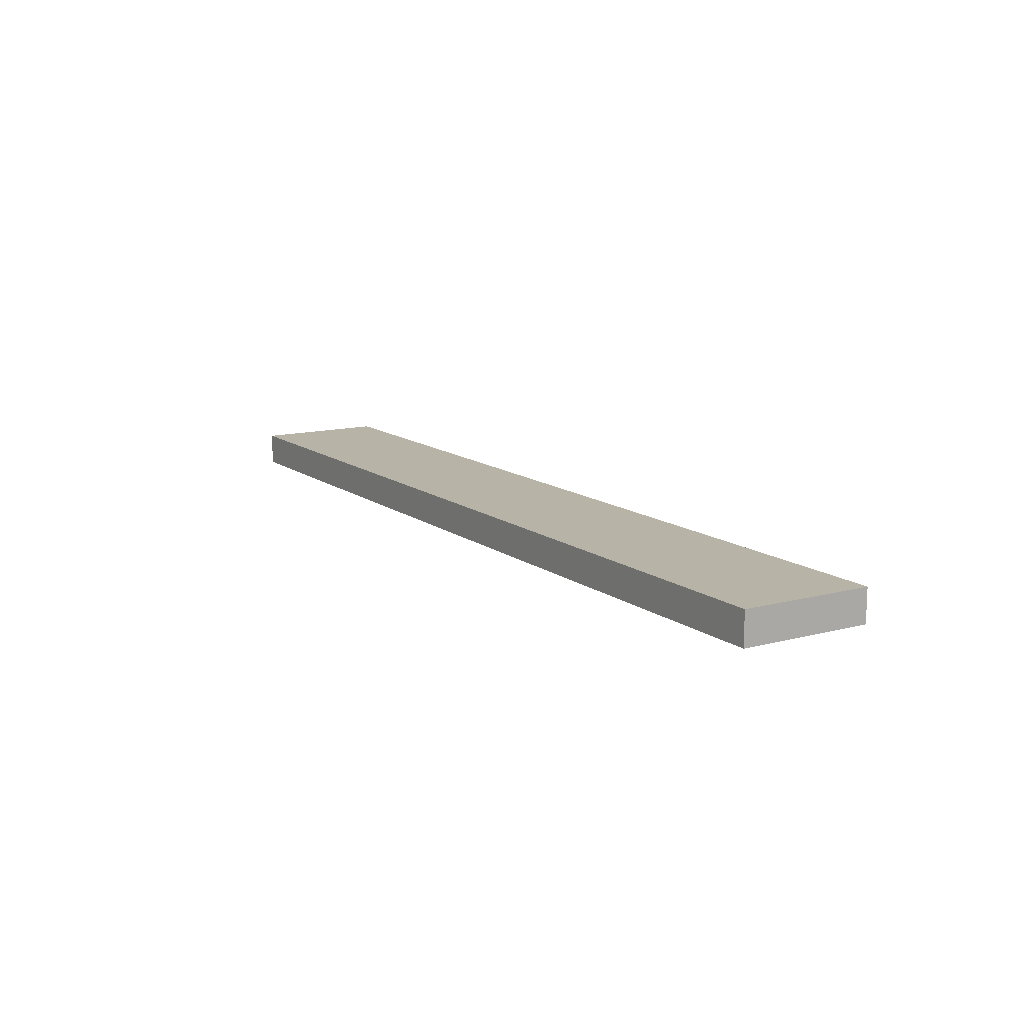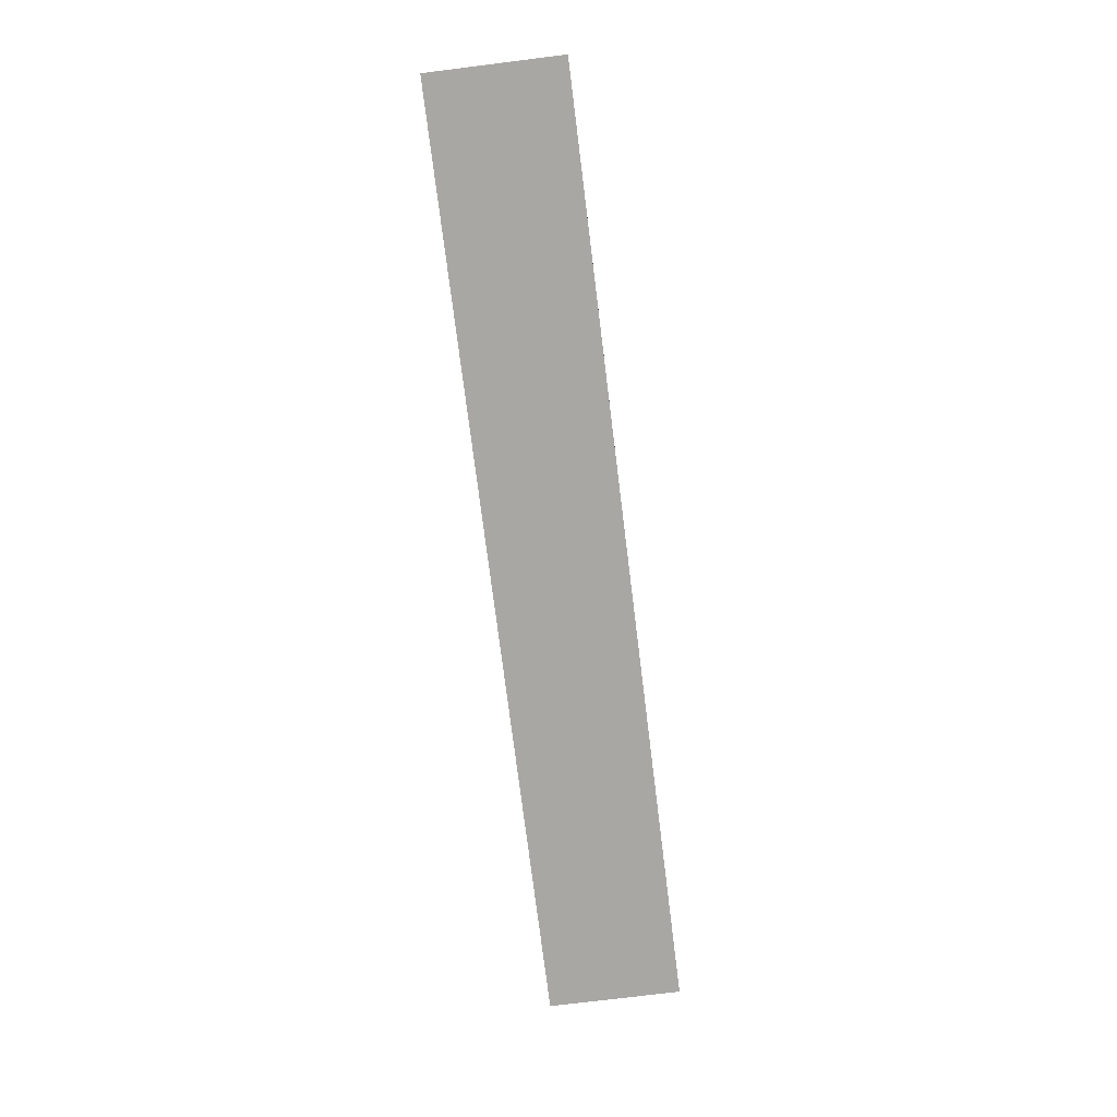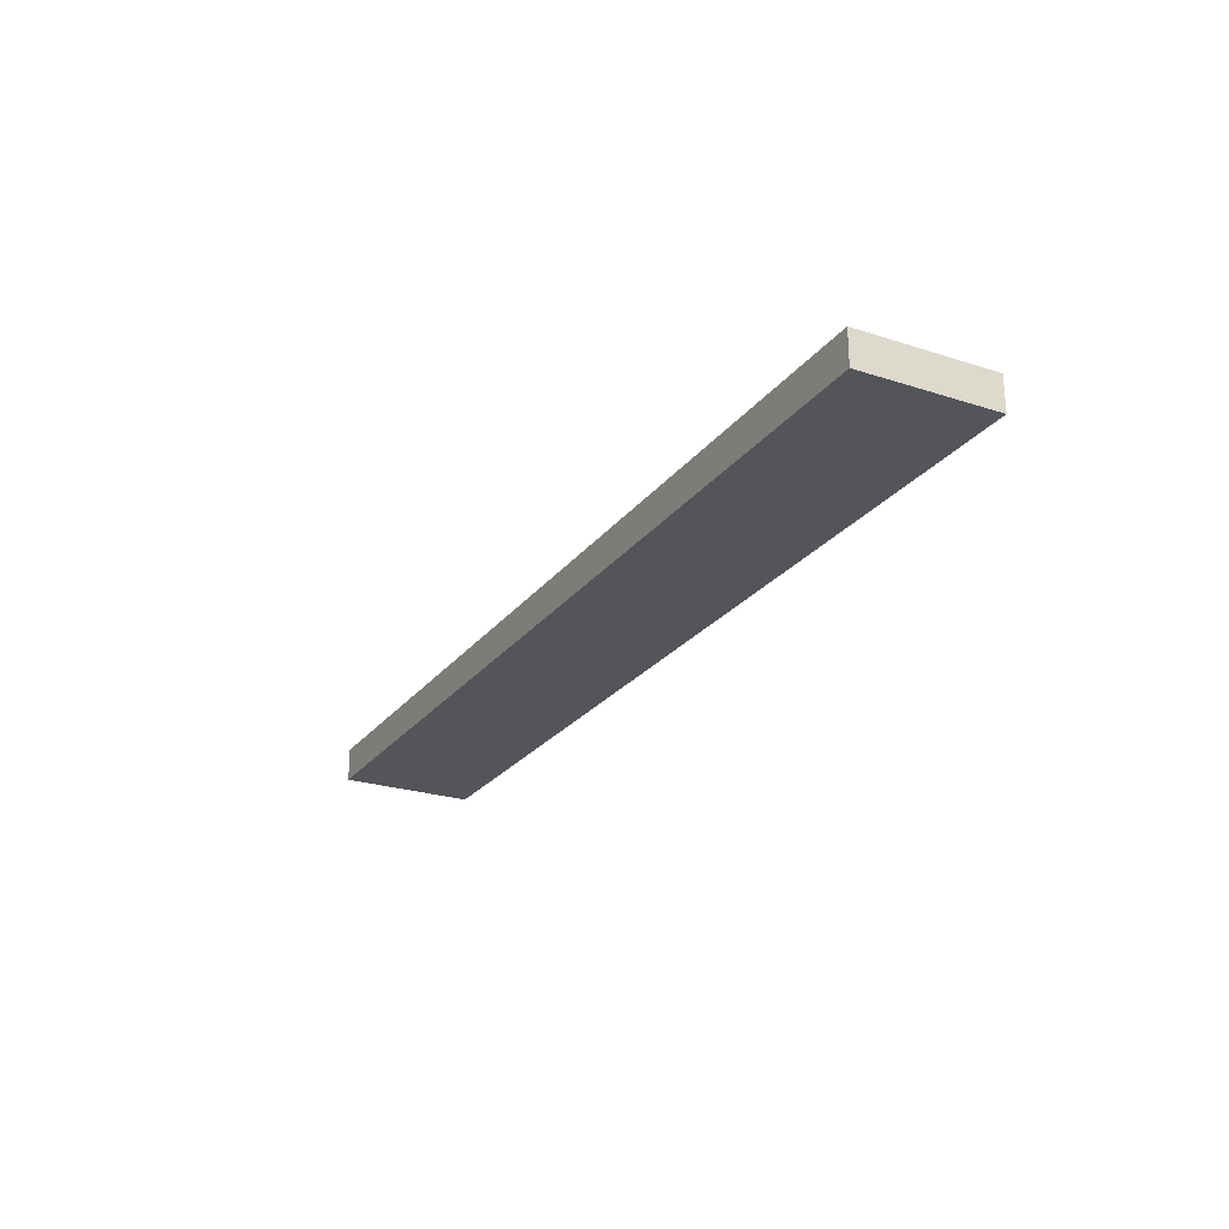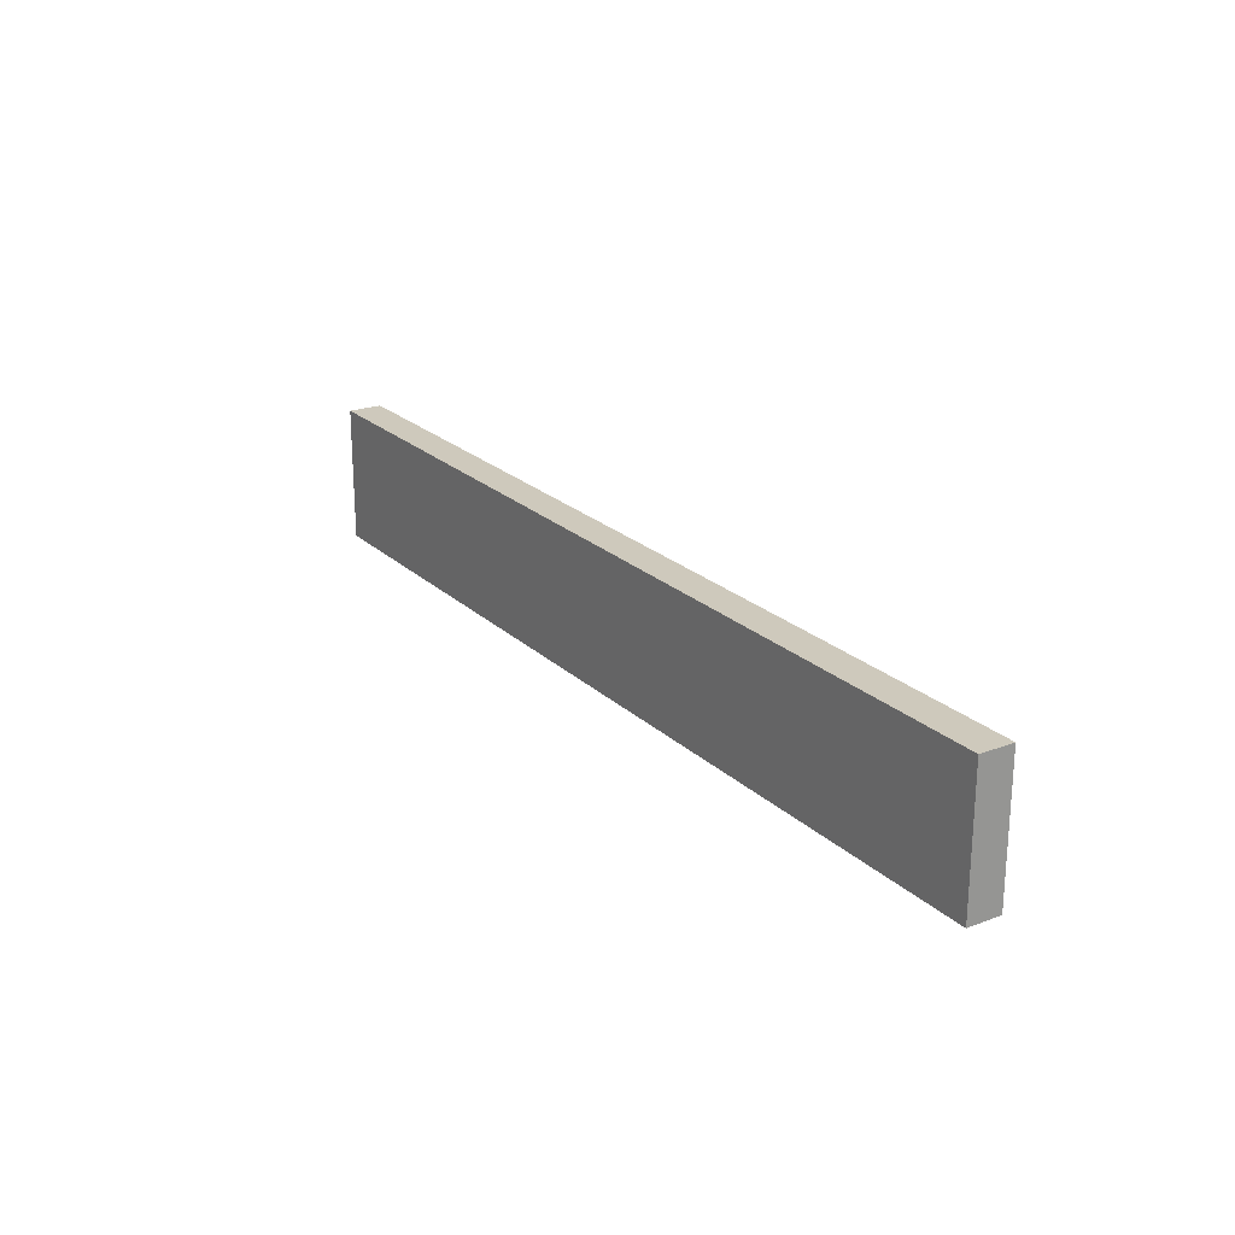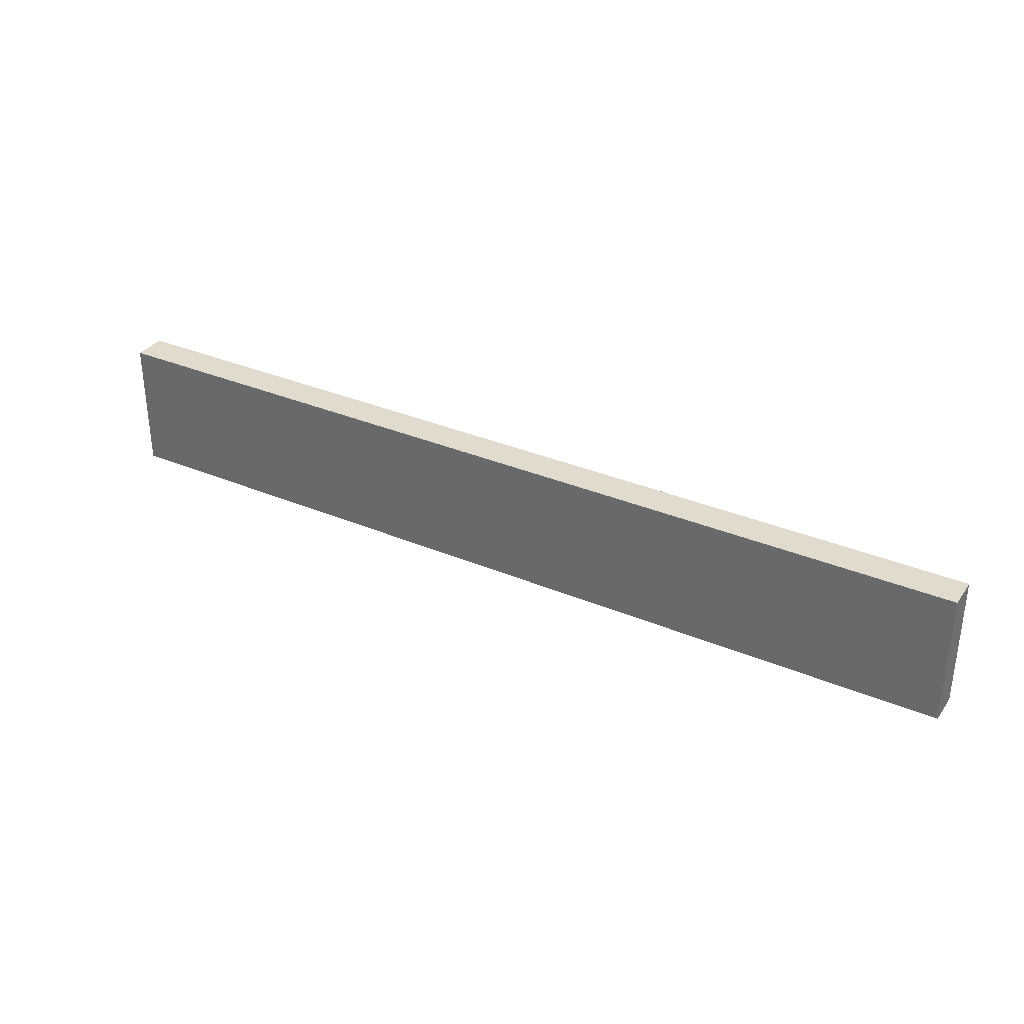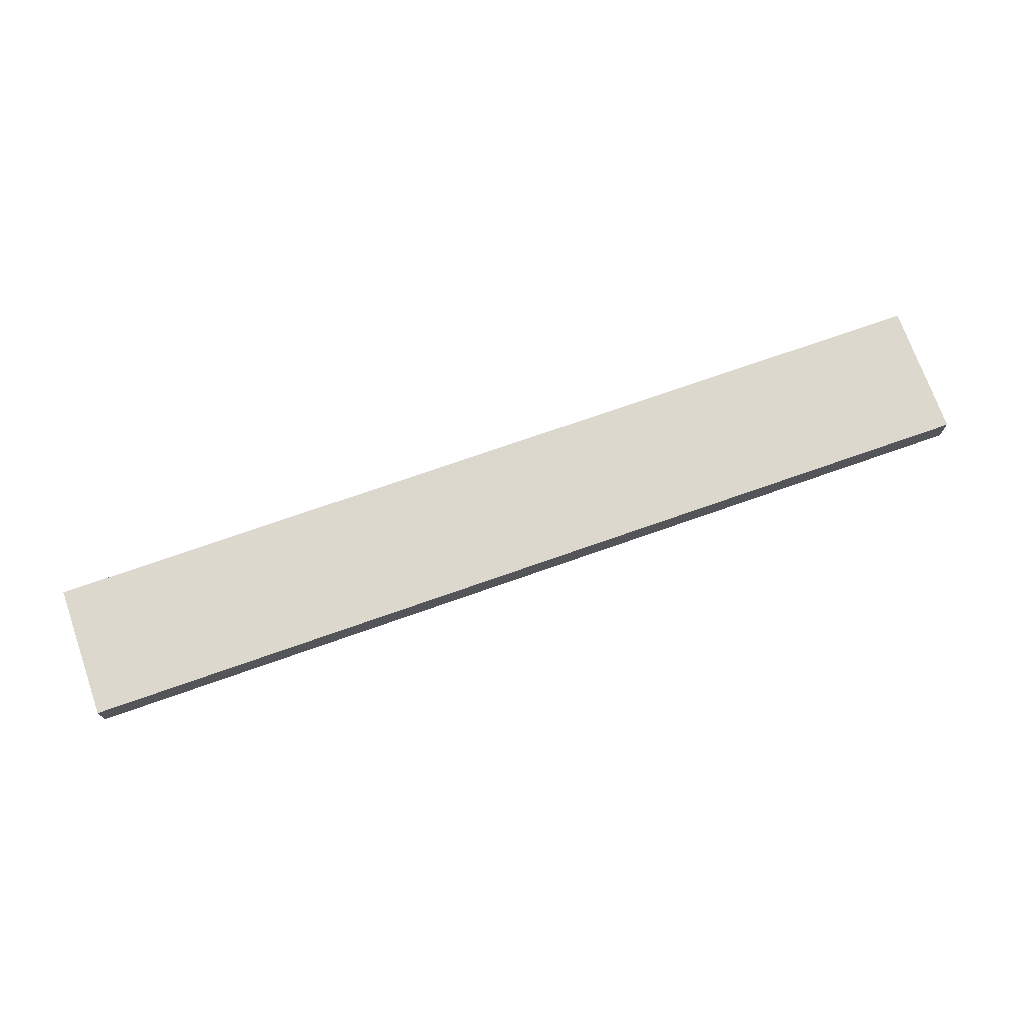
<metadata>
{"format":"obj","ext":"obj","renderer":"f3d","projection":"perspective","resolution":1024,"background":"white","views":[{"elev":12.7,"azim":-121.7,"up":"+Z"},{"elev":-74.7,"azim":97.1,"up":"+Z"},{"elev":-24.4,"azim":62.0,"up":"+Z"},{"elev":22.4,"azim":57.0,"up":"+Y"},{"elev":33.3,"azim":30.1,"up":"+Y"},{"elev":72.6,"azim":-19.4,"up":"+Z"}]}
</metadata>
<code>
o TB1F1/TB1F/mesh23/mesh23-geometry#mesh23-geometry
v 0.3127 -0.2088 0.4832
v -0.3059 -0.2972 0.4832
v 0.3127 -0.2972 0.4832
v -0.3059 -0.2088 0.4832
v 0.3127 -0.2972 0.4612
v -0.3059 -0.2088 0.4612
v -0.3059 -0.2972 0.4612
v 0.3127 -0.2088 0.4612
f 1 2 3
f 2 1 4
f 2 5 3
f 5 1 3
f 1 6 4
f 6 2 4
f 5 2 7
f 1 5 8
f 6 1 8
f 2 6 7
f 6 5 7
f 5 6 8
f 3 2 1
f 4 1 2
f 3 5 2
f 3 1 5
f 4 6 1
f 4 2 6
f 7 2 5
f 8 5 1
f 8 1 6
f 7 6 2
f 7 5 6
f 8 6 5

</code>
